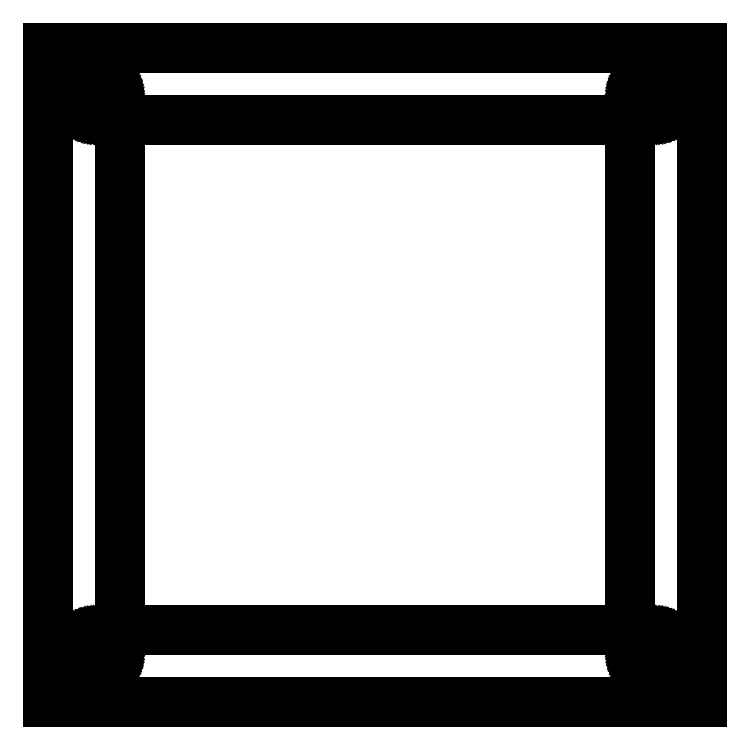
<metadata>
{"format":"dxf","ext":"dxf","renderer":"ezdxf+matplotlib","layout":"modelspace","background":"white","min_lineweight":24,"dpi":150}
</metadata>
<code>
0
SECTION
2
ENTITIES
0
LINE
8
0
10
0
11
0
20
0
21
55
0
LINE
8
0
10
0
11
55
20
55
21
55
0
LINE
8
0
10
55
11
55
20
55
21
0
0
LINE
8
0
10
55
11
0
20
0
21
0
0
LINE
8
0
10
2.5
11
2.512
20
4
21
4.188
0
LINE
8
0
10
2.512
11
2.547
20
4.188
21
4.373
0
LINE
8
0
10
2.547
11
2.605
20
4.373
21
4.552
0
LINE
8
0
10
2.605
11
2.686
20
4.552
21
4.723
0
LINE
8
0
10
2.686
11
2.786
20
4.723
21
4.882
0
LINE
8
0
10
2.786
11
2.907
20
4.882
21
5.027
0
LINE
8
0
10
2.907
11
3.044
20
5.027
21
5.156
0
LINE
8
0
10
3.044
11
3.196
20
5.156
21
5.266
0
LINE
8
0
10
3.196
11
3.361
20
5.266
21
5.357
0
LINE
8
0
10
3.361
11
3.536
20
5.357
21
5.427
0
LINE
8
0
10
3.536
11
3.719
20
5.427
21
5.473
0
LINE
8
0
10
3.719
11
3.906
20
5.473
21
5.497
0
LINE
8
0
10
3.906
11
4.094
20
5.497
21
5.497
0
LINE
8
0
10
4.094
11
4.281
20
5.497
21
5.473
0
LINE
8
0
10
4.281
11
4.464
20
5.473
21
5.427
0
LINE
8
0
10
4.464
11
4.639
20
5.427
21
5.357
0
LINE
8
0
10
4.639
11
4.804
20
5.357
21
5.266
0
LINE
8
0
10
4.804
11
4.956
20
5.266
21
5.156
0
LINE
8
0
10
4.956
11
5.093
20
5.156
21
5.027
0
LINE
8
0
10
5.093
11
5.214
20
5.027
21
4.882
0
LINE
8
0
10
5.214
11
5.314
20
4.882
21
4.723
0
LINE
8
0
10
5.314
11
5.395
20
4.723
21
4.552
0
LINE
8
0
10
5.395
11
5.453
20
4.552
21
4.373
0
LINE
8
0
10
5.453
11
5.488
20
4.373
21
4.188
0
LINE
8
0
10
5.488
11
5.5
20
4.188
21
4
0
LINE
8
0
10
5.5
11
5.488
20
4
21
3.812
0
LINE
8
0
10
5.488
11
5.453
20
3.812
21
3.627
0
LINE
8
0
10
5.453
11
5.395
20
3.627
21
3.448
0
LINE
8
0
10
5.395
11
5.314
20
3.448
21
3.277
0
LINE
8
0
10
5.314
11
5.214
20
3.277
21
3.118
0
LINE
8
0
10
5.214
11
5.093
20
3.118
21
2.973
0
LINE
8
0
10
5.093
11
4.956
20
2.973
21
2.844
0
LINE
8
0
10
4.956
11
4.804
20
2.844
21
2.734
0
LINE
8
0
10
4.804
11
4.639
20
2.734
21
2.643
0
LINE
8
0
10
4.639
11
4.464
20
2.643
21
2.573
0
LINE
8
0
10
4.464
11
4.281
20
2.573
21
2.527
0
LINE
8
0
10
4.281
11
4.094
20
2.527
21
2.503
0
LINE
8
0
10
4.094
11
3.906
20
2.503
21
2.503
0
LINE
8
0
10
3.906
11
3.719
20
2.503
21
2.527
0
LINE
8
0
10
3.719
11
3.536
20
2.527
21
2.573
0
LINE
8
0
10
3.536
11
3.361
20
2.573
21
2.643
0
LINE
8
0
10
3.361
11
3.196
20
2.643
21
2.734
0
LINE
8
0
10
3.196
11
3.044
20
2.734
21
2.844
0
LINE
8
0
10
3.044
11
2.907
20
2.844
21
2.973
0
LINE
8
0
10
2.907
11
2.786
20
2.973
21
3.118
0
LINE
8
0
10
2.786
11
2.686
20
3.118
21
3.277
0
LINE
8
0
10
2.686
11
2.605
20
3.277
21
3.448
0
LINE
8
0
10
2.605
11
2.547
20
3.448
21
3.627
0
LINE
8
0
10
2.547
11
2.512
20
3.627
21
3.812
0
LINE
8
0
10
2.512
11
2.5
20
3.812
21
4
0
LINE
8
0
10
2.503
11
2.503
20
50.91
21
51.09
0
LINE
8
0
10
2.503
11
2.527
20
51.09
21
51.28
0
LINE
8
0
10
2.527
11
2.573
20
51.28
21
51.46
0
LINE
8
0
10
2.573
11
2.643
20
51.46
21
51.64
0
LINE
8
0
10
2.643
11
2.734
20
51.64
21
51.8
0
LINE
8
0
10
2.734
11
2.844
20
51.8
21
51.96
0
LINE
8
0
10
2.844
11
2.973
20
51.96
21
52.09
0
LINE
8
0
10
2.973
11
3.118
20
52.09
21
52.21
0
LINE
8
0
10
3.118
11
3.277
20
52.21
21
52.31
0
LINE
8
0
10
3.277
11
3.448
20
52.31
21
52.4
0
LINE
8
0
10
3.448
11
3.627
20
52.4
21
52.45
0
LINE
8
0
10
3.627
11
3.812
20
52.45
21
52.49
0
LINE
8
0
10
3.812
11
4
20
52.49
21
52.5
0
LINE
8
0
10
4
11
4.188
20
52.5
21
52.49
0
LINE
8
0
10
4.188
11
4.373
20
52.49
21
52.45
0
LINE
8
0
10
4.373
11
4.552
20
52.45
21
52.4
0
LINE
8
0
10
4.552
11
4.723
20
52.4
21
52.31
0
LINE
8
0
10
4.723
11
4.882
20
52.31
21
52.21
0
LINE
8
0
10
4.882
11
5.027
20
52.21
21
52.09
0
LINE
8
0
10
5.027
11
5.156
20
52.09
21
51.96
0
LINE
8
0
10
5.156
11
5.266
20
51.96
21
51.8
0
LINE
8
0
10
5.266
11
5.357
20
51.8
21
51.64
0
LINE
8
0
10
5.357
11
5.427
20
51.64
21
51.46
0
LINE
8
0
10
5.427
11
5.473
20
51.46
21
51.28
0
LINE
8
0
10
5.473
11
5.497
20
51.28
21
51.09
0
LINE
8
0
10
5.497
11
5.497
20
51.09
21
50.91
0
LINE
8
0
10
5.497
11
5.473
20
50.91
21
50.72
0
LINE
8
0
10
5.473
11
5.427
20
50.72
21
50.54
0
LINE
8
0
10
5.427
11
5.357
20
50.54
21
50.36
0
LINE
8
0
10
5.357
11
5.266
20
50.36
21
50.2
0
LINE
8
0
10
5.266
11
5.156
20
50.2
21
50.04
0
LINE
8
0
10
5.156
11
5.027
20
50.04
21
49.91
0
LINE
8
0
10
5.027
11
4.882
20
49.91
21
49.79
0
LINE
8
0
10
4.882
11
4.723
20
49.79
21
49.69
0
LINE
8
0
10
4.723
11
4.552
20
49.69
21
49.6
0
LINE
8
0
10
4.552
11
4.373
20
49.6
21
49.55
0
LINE
8
0
10
4.373
11
4.188
20
49.55
21
49.51
0
LINE
8
0
10
4.188
11
4
20
49.51
21
49.5
0
LINE
8
0
10
4
11
3.812
20
49.5
21
49.51
0
LINE
8
0
10
3.812
11
3.627
20
49.51
21
49.55
0
LINE
8
0
10
3.627
11
3.448
20
49.55
21
49.6
0
LINE
8
0
10
3.448
11
3.277
20
49.6
21
49.69
0
LINE
8
0
10
3.277
11
3.118
20
49.69
21
49.79
0
LINE
8
0
10
3.118
11
2.973
20
49.79
21
49.91
0
LINE
8
0
10
2.973
11
2.844
20
49.91
21
50.04
0
LINE
8
0
10
2.844
11
2.734
20
50.04
21
50.2
0
LINE
8
0
10
2.734
11
2.643
20
50.2
21
50.36
0
LINE
8
0
10
2.643
11
2.573
20
50.36
21
50.54
0
LINE
8
0
10
2.573
11
2.527
20
50.54
21
50.72
0
LINE
8
0
10
2.527
11
2.503
20
50.72
21
50.91
0
LINE
8
0
10
6.1
11
6.1
20
6.1
21
48.9
0
LINE
8
0
10
6.1
11
48.9
20
48.9
21
48.9
0
LINE
8
0
10
48.9
11
48.9
20
48.9
21
6.1
0
LINE
8
0
10
48.9
11
6.1
20
6.1
21
6.1
0
LINE
8
0
10
49.5
11
49.51
20
51
21
51.19
0
LINE
8
0
10
49.51
11
49.55
20
51.19
21
51.37
0
LINE
8
0
10
49.55
11
49.6
20
51.37
21
51.55
0
LINE
8
0
10
49.6
11
49.69
20
51.55
21
51.72
0
LINE
8
0
10
49.69
11
49.79
20
51.72
21
51.88
0
LINE
8
0
10
49.79
11
49.91
20
51.88
21
52.03
0
LINE
8
0
10
49.91
11
50.04
20
52.03
21
52.16
0
LINE
8
0
10
50.04
11
50.2
20
52.16
21
52.27
0
LINE
8
0
10
50.2
11
50.36
20
52.27
21
52.36
0
LINE
8
0
10
50.36
11
50.54
20
52.36
21
52.43
0
LINE
8
0
10
50.54
11
50.72
20
52.43
21
52.47
0
LINE
8
0
10
50.72
11
50.91
20
52.47
21
52.5
0
LINE
8
0
10
50.91
11
51.09
20
52.5
21
52.5
0
LINE
8
0
10
51.09
11
51.28
20
52.5
21
52.47
0
LINE
8
0
10
51.28
11
51.46
20
52.47
21
52.43
0
LINE
8
0
10
51.46
11
51.64
20
52.43
21
52.36
0
LINE
8
0
10
51.64
11
51.8
20
52.36
21
52.27
0
LINE
8
0
10
51.8
11
51.96
20
52.27
21
52.16
0
LINE
8
0
10
51.96
11
52.09
20
52.16
21
52.03
0
LINE
8
0
10
52.09
11
52.21
20
52.03
21
51.88
0
LINE
8
0
10
52.21
11
52.31
20
51.88
21
51.72
0
LINE
8
0
10
52.31
11
52.4
20
51.72
21
51.55
0
LINE
8
0
10
52.4
11
52.45
20
51.55
21
51.37
0
LINE
8
0
10
52.45
11
52.49
20
51.37
21
51.19
0
LINE
8
0
10
52.49
11
52.5
20
51.19
21
51
0
LINE
8
0
10
52.5
11
52.49
20
51
21
50.81
0
LINE
8
0
10
52.49
11
52.45
20
50.81
21
50.63
0
LINE
8
0
10
52.45
11
52.4
20
50.63
21
50.45
0
LINE
8
0
10
52.4
11
52.31
20
50.45
21
50.28
0
LINE
8
0
10
52.31
11
52.21
20
50.28
21
50.12
0
LINE
8
0
10
52.21
11
52.09
20
50.12
21
49.97
0
LINE
8
0
10
52.09
11
51.96
20
49.97
21
49.84
0
LINE
8
0
10
51.96
11
51.8
20
49.84
21
49.73
0
LINE
8
0
10
51.8
11
51.64
20
49.73
21
49.64
0
LINE
8
0
10
51.64
11
51.46
20
49.64
21
49.57
0
LINE
8
0
10
51.46
11
51.28
20
49.57
21
49.53
0
LINE
8
0
10
51.28
11
51.09
20
49.53
21
49.5
0
LINE
8
0
10
51.09
11
50.91
20
49.5
21
49.5
0
LINE
8
0
10
50.91
11
50.72
20
49.5
21
49.53
0
LINE
8
0
10
50.72
11
50.54
20
49.53
21
49.57
0
LINE
8
0
10
50.54
11
50.36
20
49.57
21
49.64
0
LINE
8
0
10
50.36
11
50.2
20
49.64
21
49.73
0
LINE
8
0
10
50.2
11
50.04
20
49.73
21
49.84
0
LINE
8
0
10
50.04
11
49.91
20
49.84
21
49.97
0
LINE
8
0
10
49.91
11
49.79
20
49.97
21
50.12
0
LINE
8
0
10
49.79
11
49.69
20
50.12
21
50.28
0
LINE
8
0
10
49.69
11
49.6
20
50.28
21
50.45
0
LINE
8
0
10
49.6
11
49.55
20
50.45
21
50.63
0
LINE
8
0
10
49.55
11
49.51
20
50.63
21
50.81
0
LINE
8
0
10
49.51
11
49.5
20
50.81
21
51
0
LINE
8
0
10
49.5
11
49.5
20
3.906
21
4.094
0
LINE
8
0
10
49.5
11
49.53
20
4.094
21
4.281
0
LINE
8
0
10
49.53
11
49.57
20
4.281
21
4.464
0
LINE
8
0
10
49.57
11
49.64
20
4.464
21
4.639
0
LINE
8
0
10
49.64
11
49.73
20
4.639
21
4.804
0
LINE
8
0
10
49.73
11
49.84
20
4.804
21
4.956
0
LINE
8
0
10
49.84
11
49.97
20
4.956
21
5.093
0
LINE
8
0
10
49.97
11
50.12
20
5.093
21
5.214
0
LINE
8
0
10
50.12
11
50.28
20
5.214
21
5.314
0
LINE
8
0
10
50.28
11
50.45
20
5.314
21
5.395
0
LINE
8
0
10
50.45
11
50.63
20
5.395
21
5.453
0
LINE
8
0
10
50.63
11
50.81
20
5.453
21
5.488
0
LINE
8
0
10
50.81
11
51
20
5.488
21
5.5
0
LINE
8
0
10
51
11
51.19
20
5.5
21
5.488
0
LINE
8
0
10
51.19
11
51.37
20
5.488
21
5.453
0
LINE
8
0
10
51.37
11
51.55
20
5.453
21
5.395
0
LINE
8
0
10
51.55
11
51.72
20
5.395
21
5.314
0
LINE
8
0
10
51.72
11
51.88
20
5.314
21
5.214
0
LINE
8
0
10
51.88
11
52.03
20
5.214
21
5.093
0
LINE
8
0
10
52.03
11
52.16
20
5.093
21
4.956
0
LINE
8
0
10
52.16
11
52.27
20
4.956
21
4.804
0
LINE
8
0
10
52.27
11
52.36
20
4.804
21
4.639
0
LINE
8
0
10
52.36
11
52.43
20
4.639
21
4.464
0
LINE
8
0
10
52.43
11
52.47
20
4.464
21
4.281
0
LINE
8
0
10
52.47
11
52.5
20
4.281
21
4.094
0
LINE
8
0
10
52.5
11
52.5
20
4.094
21
3.906
0
LINE
8
0
10
52.5
11
52.47
20
3.906
21
3.719
0
LINE
8
0
10
52.47
11
52.43
20
3.719
21
3.536
0
LINE
8
0
10
52.43
11
52.36
20
3.536
21
3.361
0
LINE
8
0
10
52.36
11
52.27
20
3.361
21
3.196
0
LINE
8
0
10
52.27
11
52.16
20
3.196
21
3.044
0
LINE
8
0
10
52.16
11
52.03
20
3.044
21
2.907
0
LINE
8
0
10
52.03
11
51.88
20
2.907
21
2.786
0
LINE
8
0
10
51.88
11
51.72
20
2.786
21
2.686
0
LINE
8
0
10
51.72
11
51.55
20
2.686
21
2.605
0
LINE
8
0
10
51.55
11
51.37
20
2.605
21
2.547
0
LINE
8
0
10
51.37
11
51.19
20
2.547
21
2.512
0
LINE
8
0
10
51.19
11
51
20
2.512
21
2.5
0
LINE
8
0
10
51
11
50.81
20
2.5
21
2.512
0
LINE
8
0
10
50.81
11
50.63
20
2.512
21
2.547
0
LINE
8
0
10
50.63
11
50.45
20
2.547
21
2.605
0
LINE
8
0
10
50.45
11
50.28
20
2.605
21
2.686
0
LINE
8
0
10
50.28
11
50.12
20
2.686
21
2.786
0
LINE
8
0
10
50.12
11
49.97
20
2.786
21
2.907
0
LINE
8
0
10
49.97
11
49.84
20
2.907
21
3.044
0
LINE
8
0
10
49.84
11
49.73
20
3.044
21
3.196
0
LINE
8
0
10
49.73
11
49.64
20
3.196
21
3.361
0
LINE
8
0
10
49.64
11
49.57
20
3.361
21
3.536
0
LINE
8
0
10
49.57
11
49.53
20
3.536
21
3.719
0
LINE
8
0
10
49.53
11
49.5
20
3.719
21
3.906
0
ENDSEC
0
EOF

</code>
